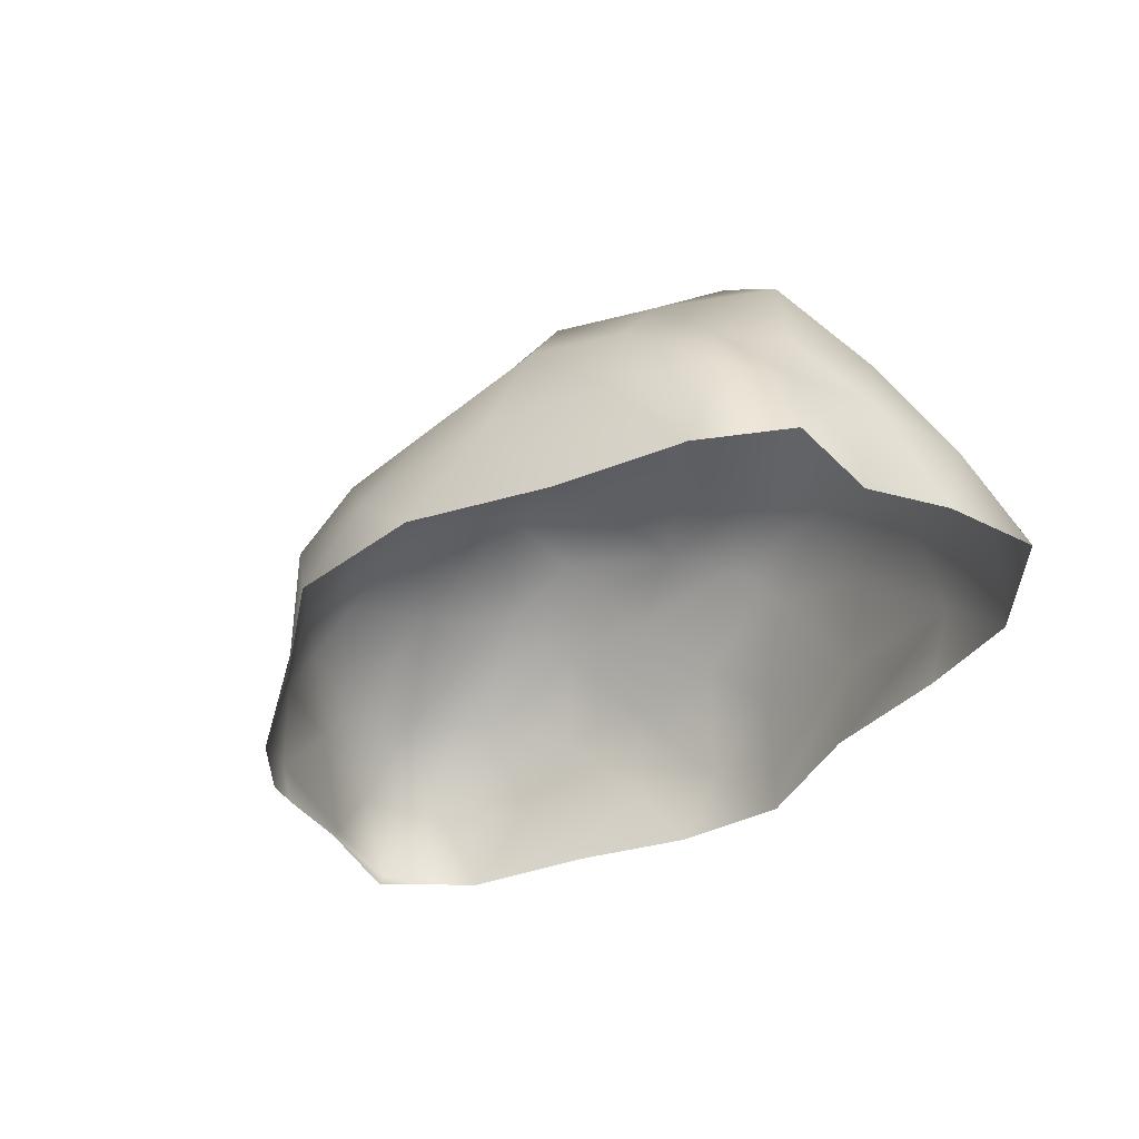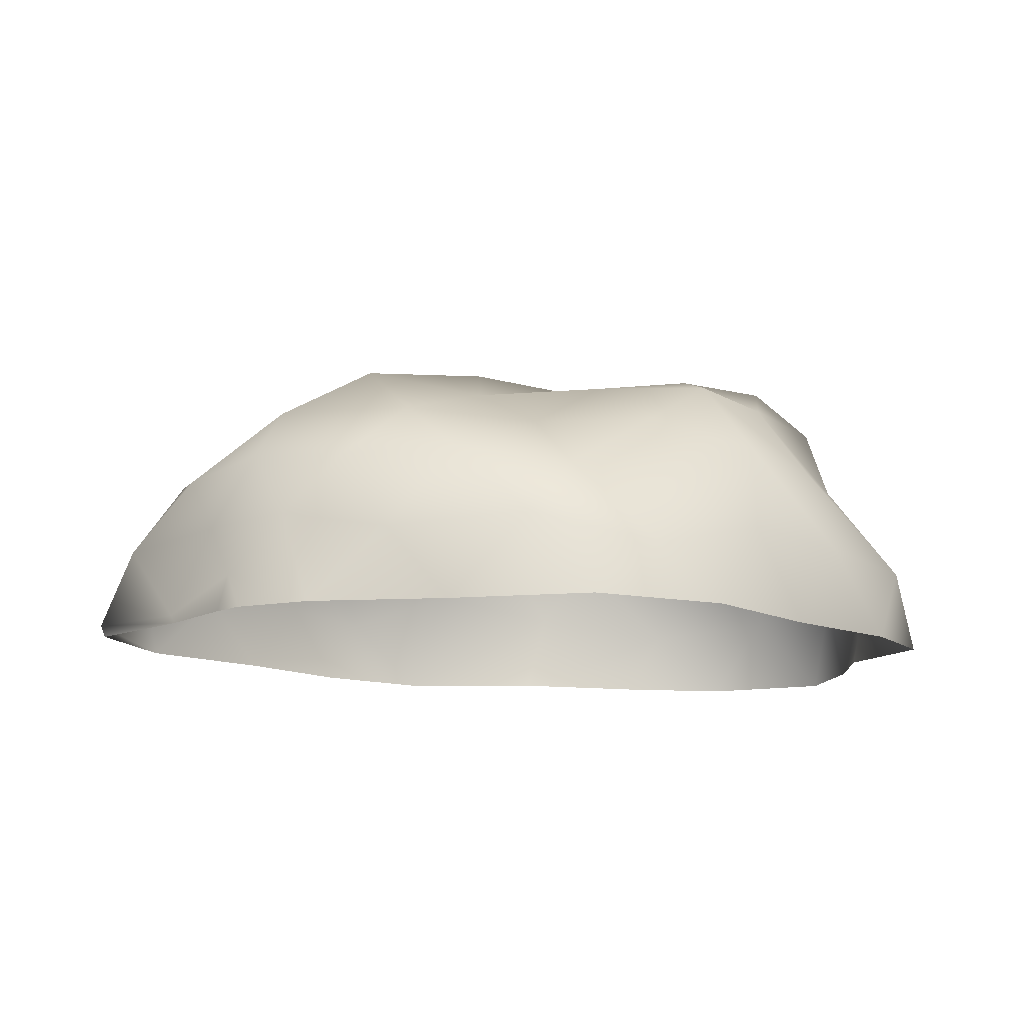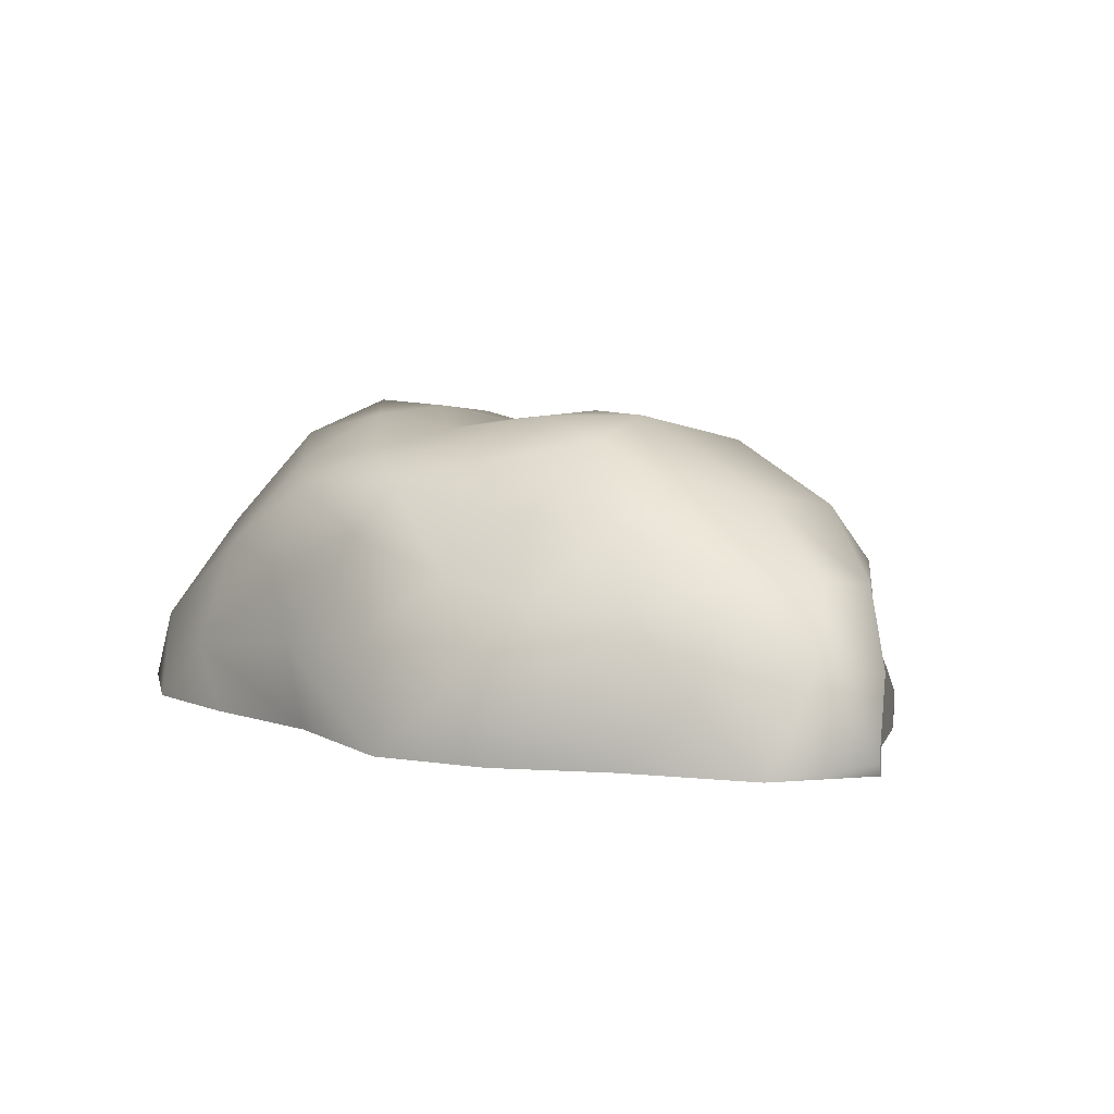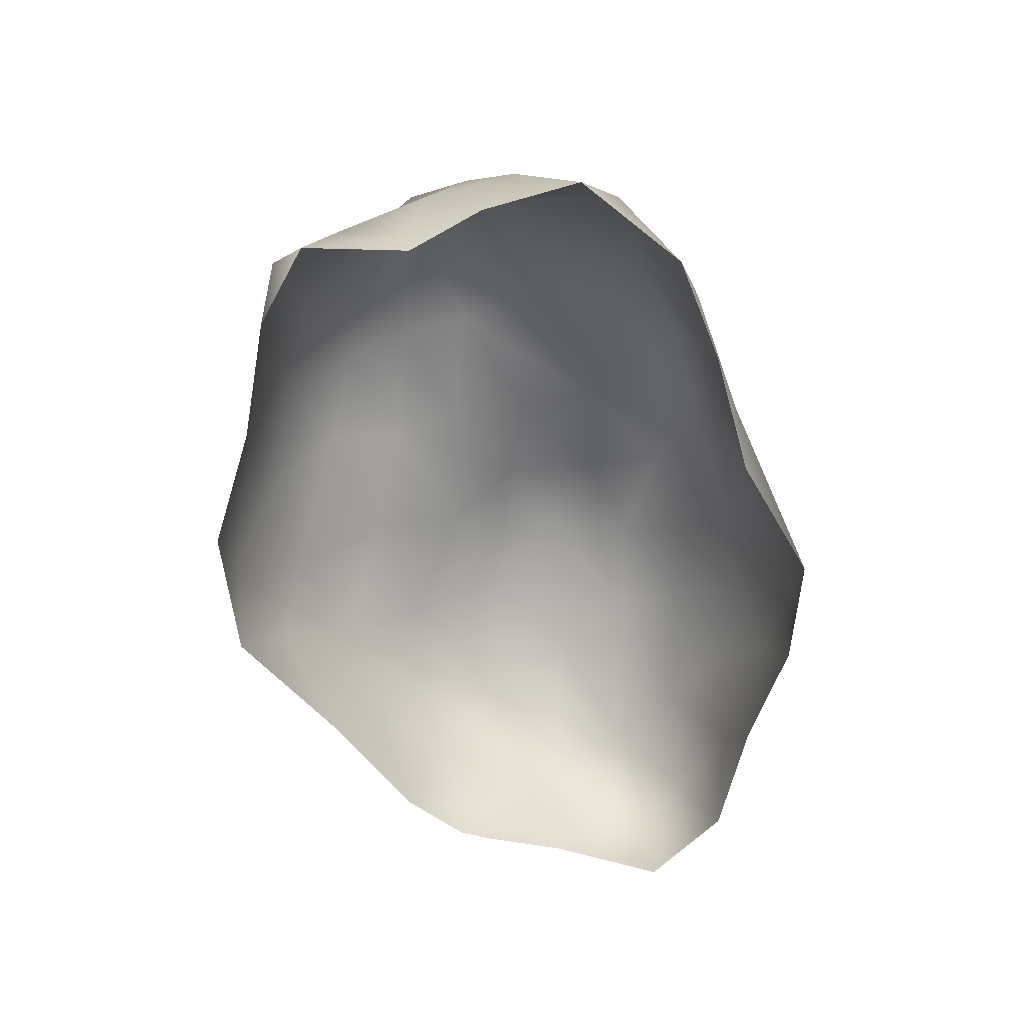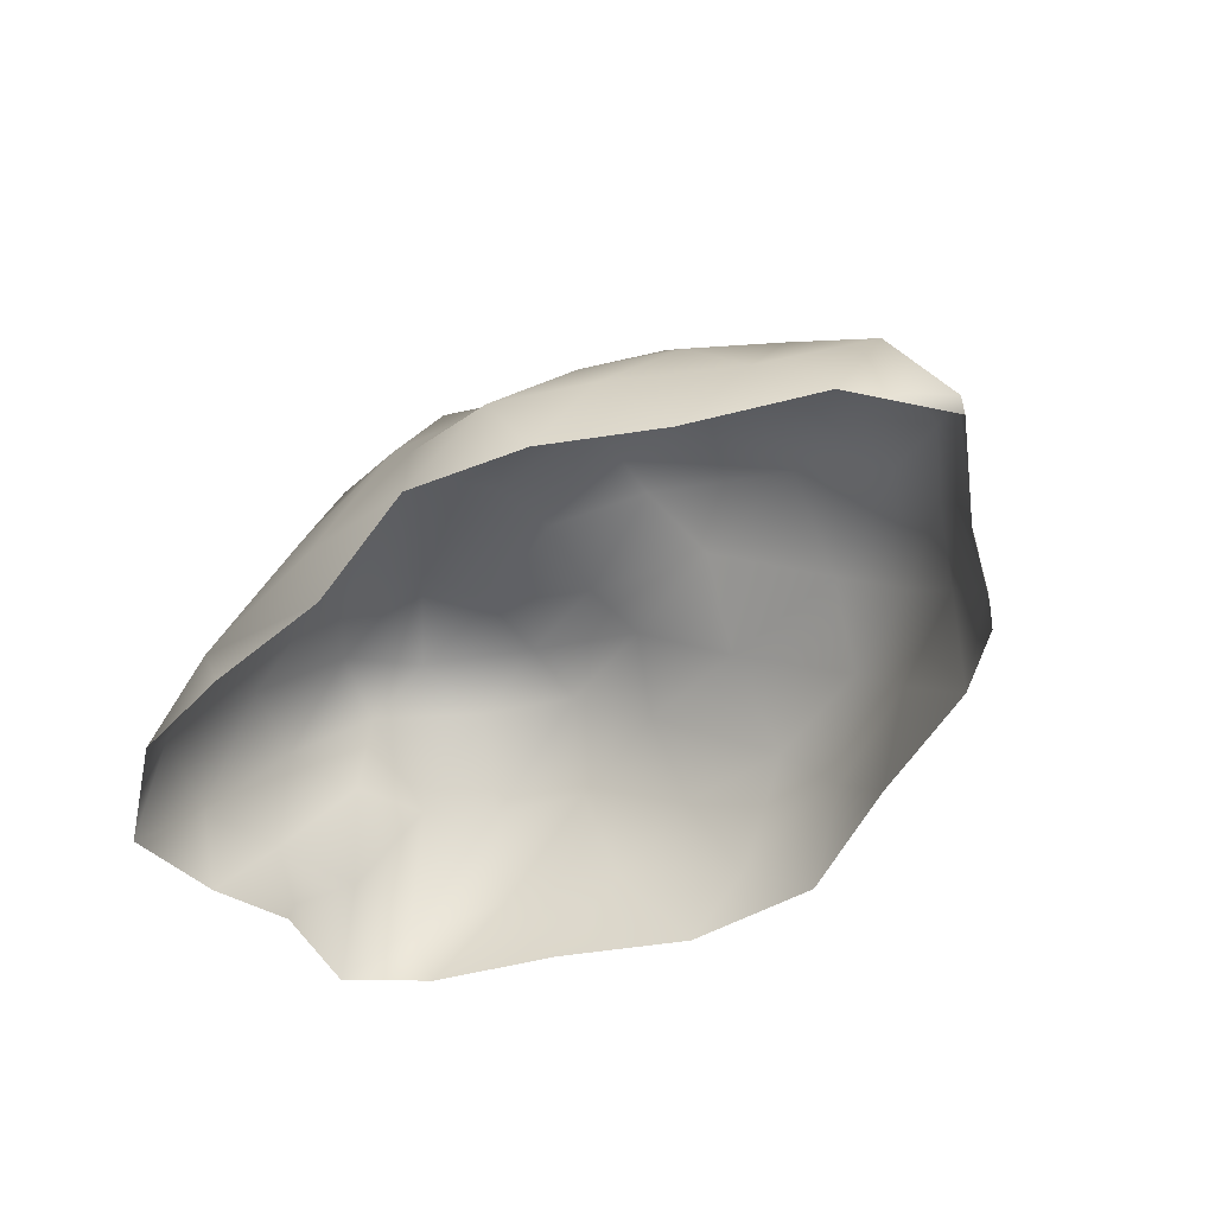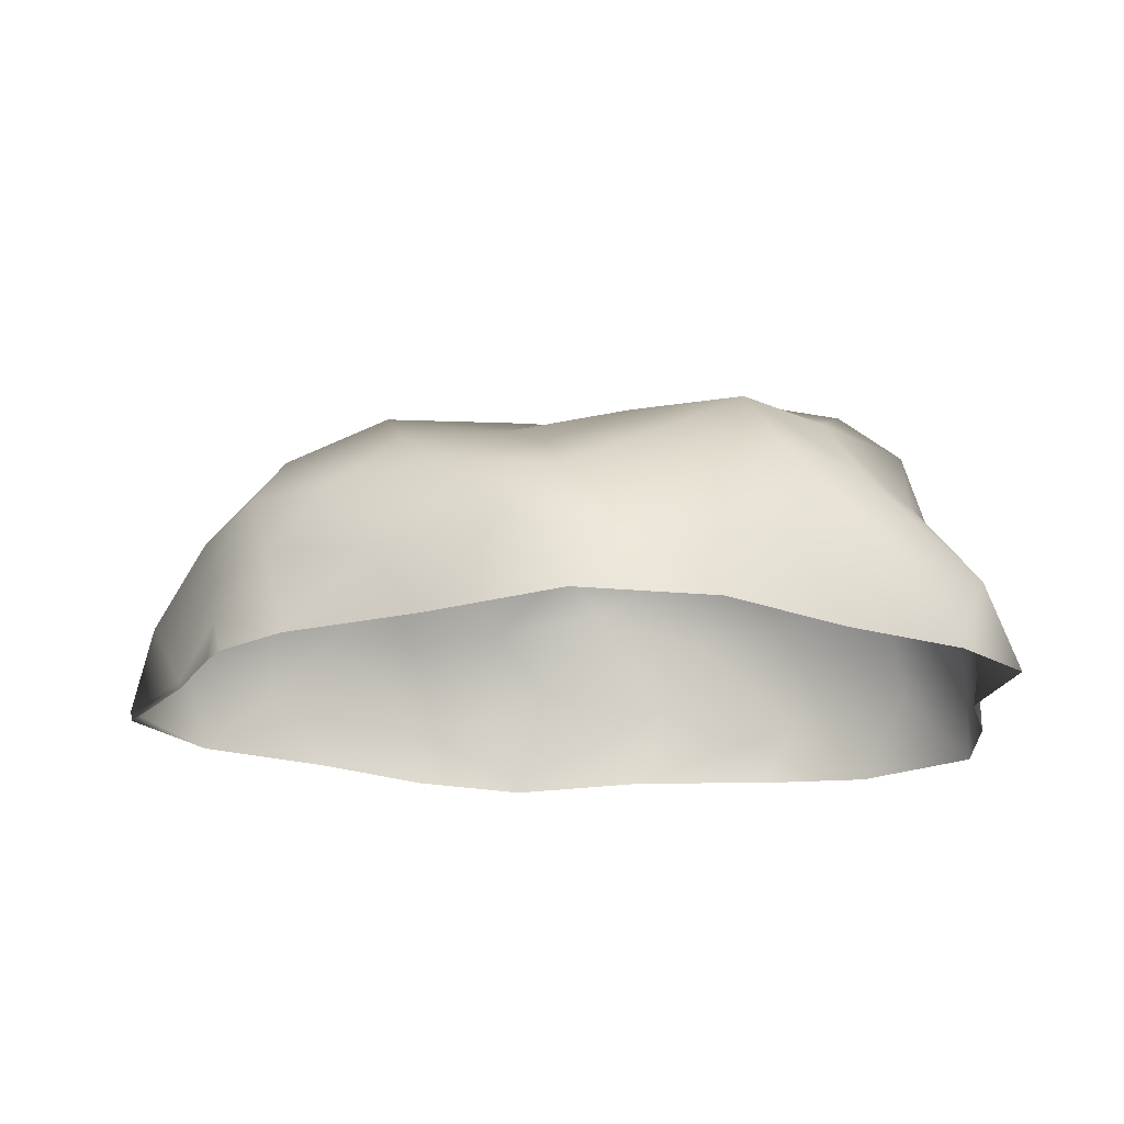
<metadata>
{"format":"obj","ext":"obj","renderer":"f3d","projection":"perspective","resolution":1024,"background":"white","views":[{"elev":-35.9,"azim":58.9,"up":"+Y"},{"elev":-14.1,"azim":-9.4,"up":"+Y"},{"elev":7.2,"azim":-132.6,"up":"+Y"},{"elev":-55.9,"azim":109.9,"up":"+Y"},{"elev":-49.0,"azim":-132.7,"up":"+Y"},{"elev":-23.3,"azim":5.0,"up":"+Y"}]}
</metadata>
<code>
v  2.502 14.72 -1.641
v  8.787 15.19 -0.2257
v  2.316 14.46 -5.266
v  14.52 15.28 0.0111
v  9.21 14.87 -4.379
v  3.729 13.57 -8.923
v  17.67 13.09 -0.602
v  15.65 13.55 -4.235
v  10.65 12.58 -8.326
v  5.883 11.84 -11.74
v  18.77 8.863 -0.3842
v  19.26 9.012 -4.458
v  16.85 8.958 -8.341
v  12.49 8.341 -11.54
v  6.903 7.673 -13.18
v  -3.325 15.29 -3.85
v  -2.617 13.19 -8.027
v  -7.603 14.3 -4.572
v  -0.7338 12.08 -11.1
v  -6.707 10.91 -8.153
v  -11.11 10.76 -6.636
v  1.013 9.719 -12.48
v  -4.572 8.226 -11.57
v  -9.4 7.329 -10.45
v  -13.48 6.935 -8.037
v  -2.014 15.32 0.8355
v  -6.462 15.31 -0.2541
v  -8.554 13.99 4.442
v  -11.59 12.38 -2.86
v  -12.88 11.63 1.487
v  -13.29 10.97 6.02
v  -16.17 8.113 -4.427
v  -18.32 8.369 -0.5199
v  -17.85 7.679 3.544
v  -14.71 8.221 7.299
v  3.757 13.95 2.315
v  -2.541 13.06 4.38
v  3.865 13.36 5.662
v  -6.945 10.84 8.687
v  -0.1282 10.46 8.43
v  6.107 10.89 8.738
v  -10.41 7.859 9.789
v  -4.885 7.942 12.03
v  0.9277 7.186 12.68
v  6.564 7.107 11.64
v  9.338 14.73 3.288
v  9.579 13.47 6.429
v  13.54 13.21 3.486
v  11.52 9.382 8.934
v  15.29 9.001 6.244
v  17.58 8.674 3.123
v  20.69 4.625 1.486
v  21.02 4.489 -3.199
v  22.45 0 2.484
v  20.79 1.328 -1.926
v  21.37 0 -6.251
v  20.58 0 -2.27
v  11.86 3.271 -14.19
v  4.423 4.135 -14.07
v  15.62 0 -14.22
v  10.03 0 -14.36
v  3.32 0 -13.88
v  -11.4 3.747 -11.07
v  -16.5 3.367 -7.187
v  -9.119 0 -12.72
v  -13.83 0 -9.095
v  -19.55 0 -5.651
v  -16.76 4.728 5.469
v  -13.3 4.793 9.163
v  -18.66 0.4494 3.426
v  -15.86 1.758 8.05
v  -12.02 0 10.68
v  -18.47 0 3.755
v  -16.31 0 7.342
v  -15.34 0 8.662
v  5.098 2.875 13.99
v  11.02 4.616 10.97
v  1.587 0 15.05
v  8.348 0.0214 13.34
v  13.8 0 9.206
v  18.02 3.961 -12.06
v  20.93 3.92 -7.693
v  -3.798 0 -15.05
v  -7.528 3.456 -13.88
v  -2.191 5.381 -13.76
v  -20.86 4.276 0.9715
v  -22.45 0.6684 -1.333
v  -20.5 4.803 -3.376
v  -5.233 0 12.58
v  -1.473 4.182 14.08
v  -8.225 3.827 11.28
v  16.23 4.316 7.841
v  20.61 3.642 5.17
v  21.13 0 -11.06
v  -22.2 0 -0.9035
v  19.34 0 5.941
g Stone1_5
f 1 2 3
f 2 4 5
f 2 5 3
f 3 5 6
f 4 7 8
f 4 8 5
f 5 8 9
f 5 9 6
f 6 9 10
f 7 11 12
f 7 12 8
f 8 12 13
f 8 13 9
f 9 13 14
f 9 14 10
f 10 14 15
f 1 3 16
f 3 6 17
f 3 17 16
f 16 17 18
f 6 10 19
f 6 19 17
f 17 19 20
f 17 20 18
f 18 20 21
f 10 15 22
f 10 22 19
f 19 22 23
f 19 23 20
f 20 23 24
f 20 24 21
f 21 24 25
f 1 16 26
f 16 18 27
f 16 27 26
f 26 27 28
f 18 21 29
f 18 29 27
f 27 29 30
f 27 30 28
f 28 30 31
f 21 25 32
f 21 32 29
f 29 32 33
f 29 33 30
f 30 33 34
f 30 34 31
f 31 34 35
f 1 26 36
f 26 28 37
f 26 37 36
f 36 37 38
f 28 31 39
f 28 39 37
f 37 39 40
f 37 40 38
f 38 40 41
f 31 35 42
f 31 42 39
f 39 42 43
f 39 43 40
f 40 43 44
f 40 44 41
f 41 44 45
f 1 36 2
f 36 38 46
f 36 46 2
f 2 46 4
f 38 41 47
f 38 47 46
f 46 47 48
f 46 48 4
f 4 48 7
f 41 45 49
f 41 49 47
f 47 49 50
f 47 50 48
f 48 50 51
f 48 51 7
f 7 51 11
f 11 52 53
f 52 54 55
f 52 55 53
f 53 55 56
f 55 57 56
f 15 58 59
f 58 60 61
f 58 61 62 59
f 25 63 64
f 63 65 66
f 63 66 64
f 64 66 67
f 35 68 69
f 68 70 71
f 68 71 69
f 69 71 72
f 70 73 74 71
f 71 74 75
f 71 75 72
f 45 76 77
f 76 78 79
f 76 79 77
f 77 79 80
f 58 15 14
f 58 14 81
f 81 14 13
f 81 13 82
f 82 13 12
f 82 12 53
f 53 12 11
f 83 84 85
f 83 85 59
f 63 25 24
f 63 24 84
f 84 24 23
f 84 23 85
f 85 23 22
f 85 22 59
f 59 22 15
f 70 68 86
f 70 86 87
f 87 86 88
f 87 88 67
f 67 88 64
f 68 35 34
f 68 34 86
f 86 34 33
f 86 33 88
f 88 33 32
f 88 32 64
f 64 32 25
f 89 90 91
f 89 91 72
f 72 91 69
f 76 45 44
f 76 44 90
f 90 44 43
f 90 43 91
f 91 43 42
f 91 42 69
f 69 42 35
f 80 92 77
f 52 11 51
f 52 51 93
f 93 51 50
f 93 50 92
f 92 50 49
f 92 49 77
f 77 49 45
f 57 55 54
f 58 81 60
f 60 81 94
f 81 82 94
f 94 82 56
f 82 53 56
f 83 59 62
f 63 84 65
f 65 84 83
f 73 70 87 95
f 95 87 67
f 76 90 78
f 78 90 89
f 52 93 54
f 54 93 96
f 93 92 96
f 96 92 80

</code>
